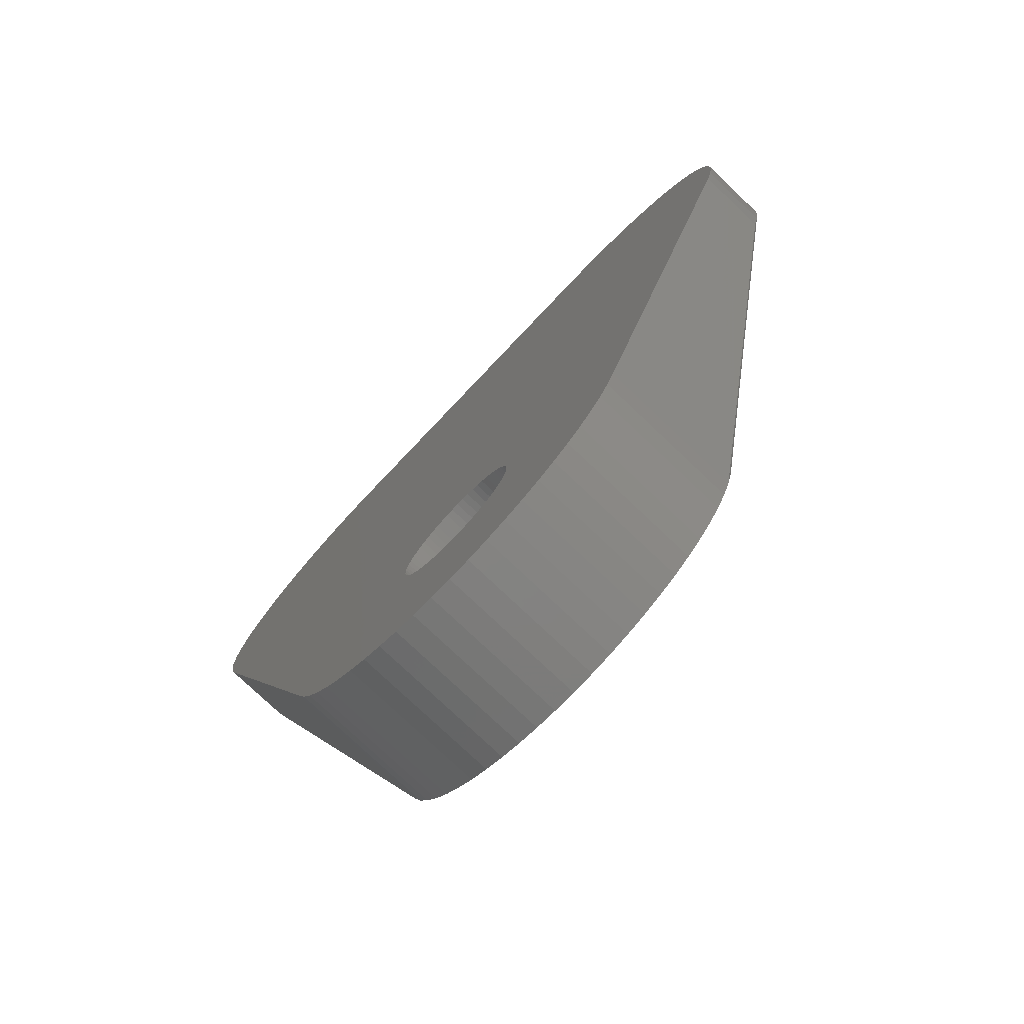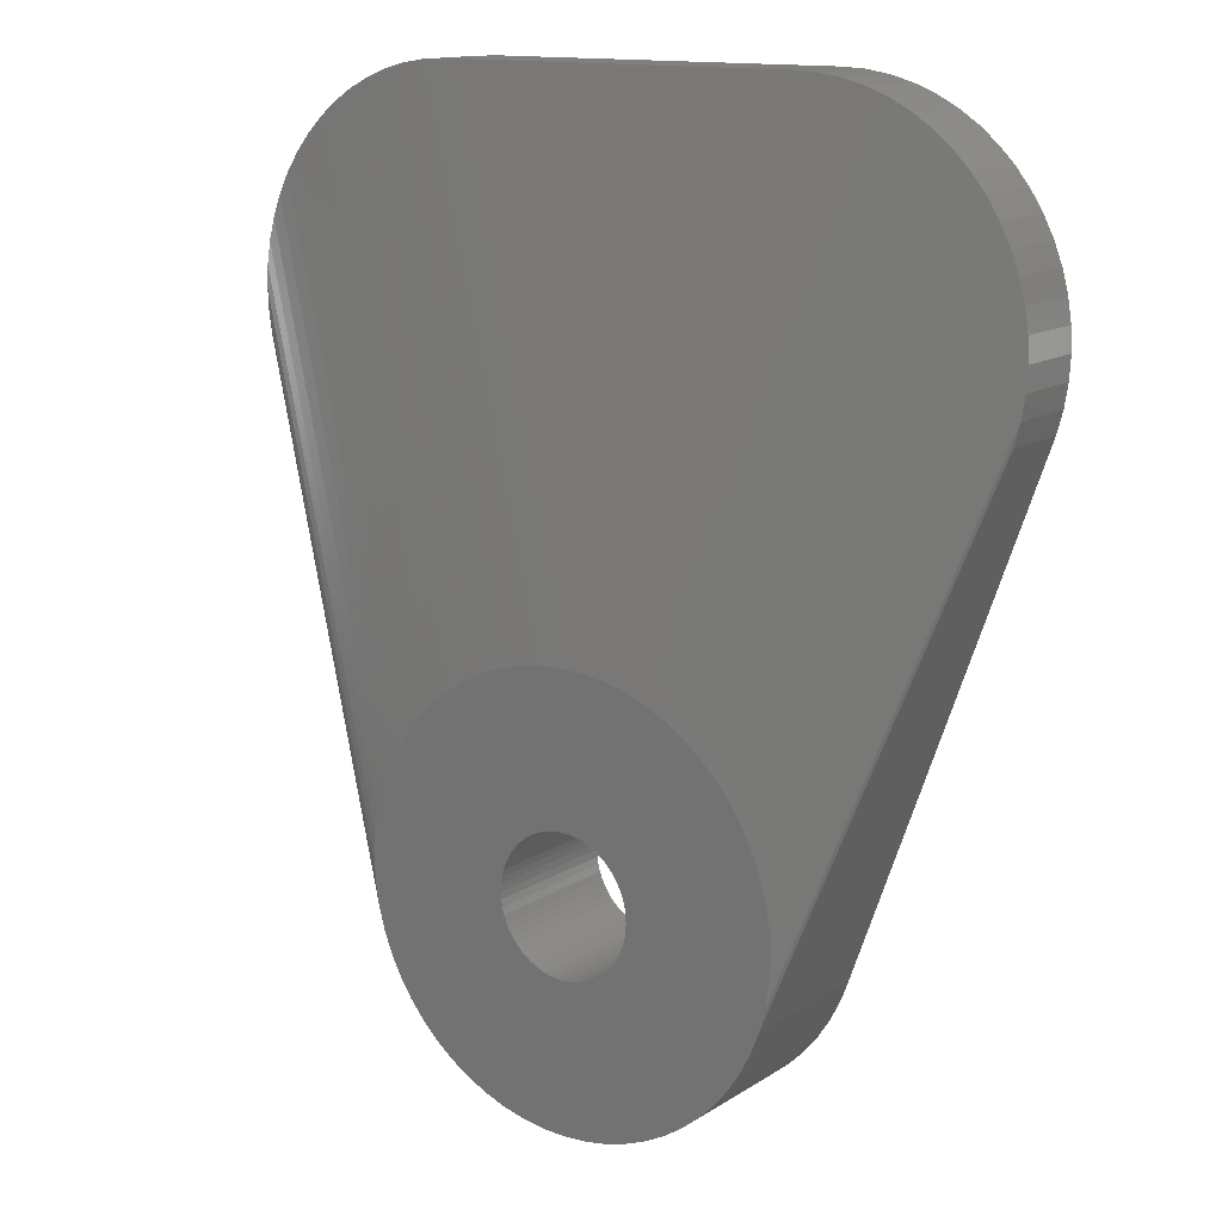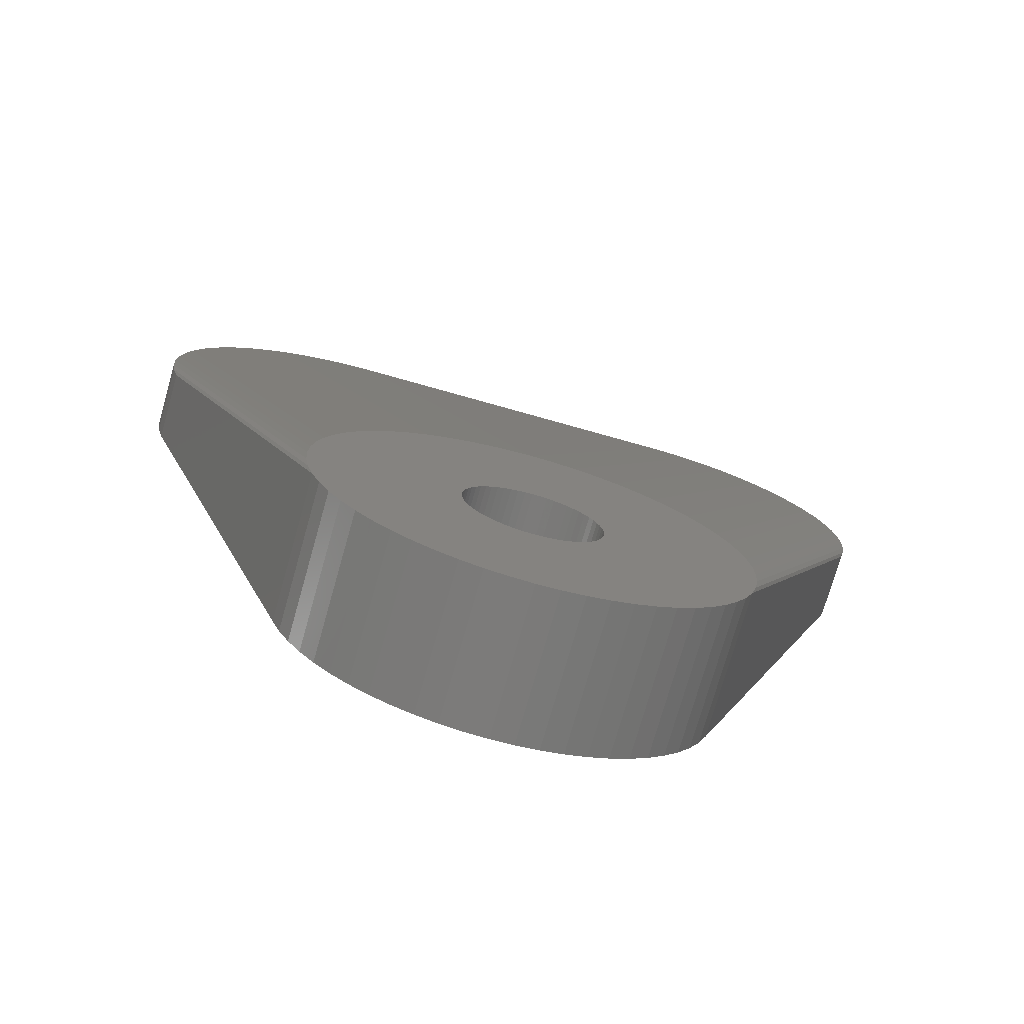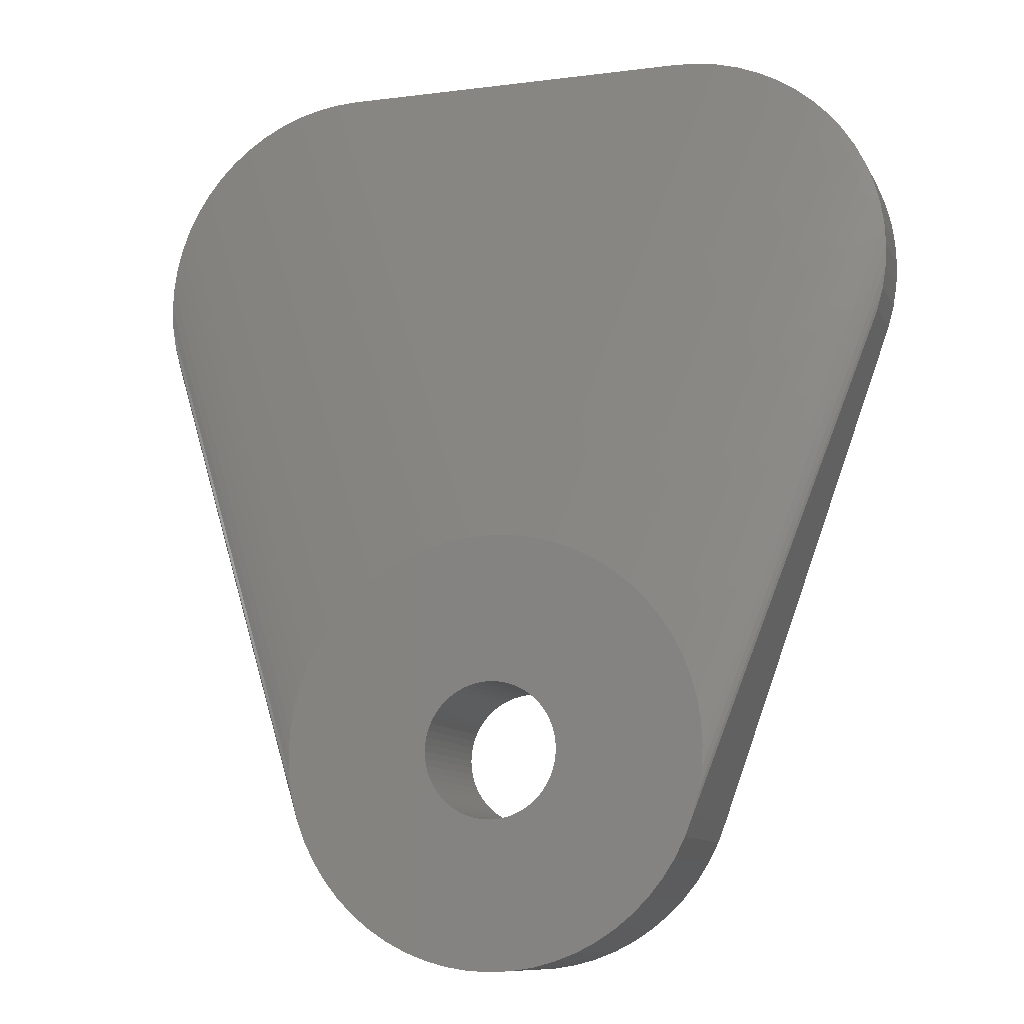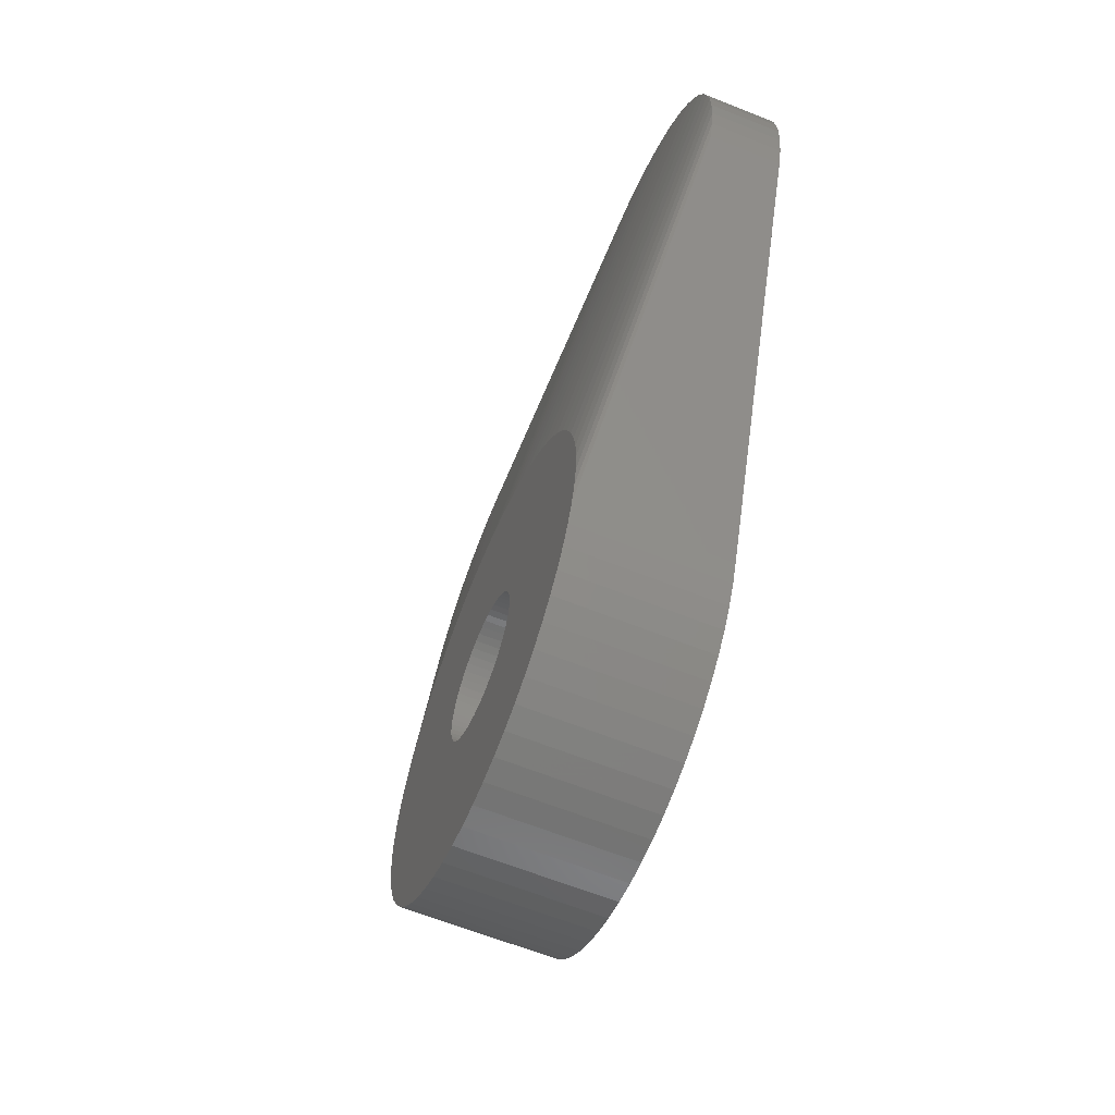
<metadata>
{"format":"stl","ext":"stl","renderer":"f3d","projection":"perspective","resolution":1024,"background":"white","views":[{"elev":-77.1,"azim":-133.5,"up":"+Y"},{"elev":13.9,"azim":36.1,"up":"+Y"},{"elev":-74.3,"azim":-15.8,"up":"+Y"},{"elev":-10.3,"azim":17.9,"up":"+Y"},{"elev":-62.2,"azim":67.7,"up":"+Y"}]}
</metadata>
<code>
# stl→obj: 281 verts, 562 faces
v -4.459 -4.015 -2
v -4.854 -3.527 2
v -4.854 -3.527 -2
v -4.459 -4.015 2
v -7.44 19.48 0
v -1.854 5.706 2
v -6.854 19.71 0
v -2.44 5.481 2
v 6.247 19.87 -2
v 5.627 19.97 0
v 6.247 19.87 0
v 5.627 19.97 -2
v 10.97 13.37 0
v 11 14 -2
v 11 14 0
v 10.97 13.37 -2
v 5.481 -2.44 2
v 5.706 -1.854 -2
v 5.706 -1.854 2
v 5.481 -2.44 -2
v -5.481 -2.44 -2
v -5.706 -1.854 2
v -5.706 -1.854 -2
v -5.481 -2.44 2
v -5.627 19.97 0
v -1.247 5.869 2
v -0.6272 5.967 2
v -6.247 19.87 0
v -6.247 19.87 -2
v -6.854 19.71 -2
v -5.196 3 2
v -10.2 17 0
v -5.481 2.44 2
v -5 20 -2
v -5 20 0
v -5.627 19.97 -2
v 0 6 2
v 10.97 14.63 -2
v 10.97 14.63 0
v 10.71 12.15 0
v 10.71 12.15 -2
v 10.87 12.75 -2
v 10.87 12.75 0
v 6 0 2
v -1.247 -5.869 -2
v -0.6272 -5.967 2
v -1.247 -5.869 2
v -0.6272 -5.967 -2
v -2.44 -5.481 -2
v -1.854 -5.706 2
v -2.44 -5.481 2
v -1.854 -5.706 -2
v -4.015 -4.459 -2
v -3.527 -4.854 2
v -4.015 -4.459 2
v -3.527 -4.854 -2
v -5.196 -3 -2
v -5.196 -3 2
v -11 14 0
v -5.967 0.6272 2
v -10.97 14.63 0
v -6 0 2
v -10.97 13.37 -2
v -11 14 -2
v -10.97 13.37 0
v -8.527 18.85 -2
v -9.015 18.46 0
v -8.527 18.85 0
v -9.015 18.46 -2
v 1.89 -0.1986 -2
v 1.9 0 -2
v 3 -5.196 -2
v 1.858 -0.395 -2
v 0.7728 -1.736 -2
v 2.44 -5.481 -2
v 1.854 -5.706 -2
v 1.807 -0.5871 -2
v 1.736 -0.7728 -2
v 1.645 -0.95 -2
v 1.537 -1.117 -2
v 1.412 -1.271 -2
v 1.271 -1.412 -2
v 0.5871 -1.807 -2
v 1.247 -5.869 -2
v 1.117 -1.537 -2
v 0.95 -1.645 -2
v 0.395 -1.858 -2
v 0.6272 -5.967 -2
v 0.1986 -1.89 -2
v 0 -6 -2
v 0 -1.9 -2
v -0.1986 -1.89 -2
v -0.395 -1.858 -2
v -0.5871 -1.807 -2
v -0.7728 -1.736 -2
v -0.95 -1.645 -2
v -3 -5.196 -2
v -1.117 -1.537 -2
v -1.271 -1.412 -2
v -1.412 -1.271 -2
v -1.537 -1.117 -2
v -1.645 -0.95 -2
v 10.87 15.25 -2
v 10.71 15.85 -2
v 10.48 16.44 -2
v 10.2 17 -2
v 9.854 17.53 -2
v 9.459 18.01 -2
v 9.015 18.46 -2
v 8.527 18.85 -2
v 8 19.2 -2
v 7.44 19.48 -2
v 6.854 19.71 -2
v 1.537 1.117 -2
v 1.271 1.412 -2
v 1.412 1.271 -2
v 5.196 -3 -2
v 1.645 0.95 -2
v 4.854 -3.527 -2
v 4.459 -4.015 -2
v 4.015 -4.459 -2
v 3.527 -4.854 -2
v 1.89 0.1986 -2
v 1.858 0.395 -2
v 1.807 0.5871 -2
v 1.736 0.7728 -2
v 1.117 1.537 -2
v 0.95 1.645 -2
v 0.7728 1.736 -2
v 0.5871 1.807 -2
v 5 20 -2
v 0.395 1.858 -2
v 0.1986 1.89 -2
v 0 1.9 -2
v -0.1986 1.89 -2
v -10.71 12.15 -2
v -0.395 1.858 -2
v -0.5871 1.807 -2
v -0.7728 1.736 -2
v -0.95 1.645 -2
v -1.117 1.537 -2
v -1.271 1.412 -2
v -1.412 1.271 -2
v -1.537 1.117 -2
v -1.645 0.95 -2
v -1.736 0.7728 -2
v -1.807 0.5871 -2
v -1.736 -0.7728 -2
v -1.807 -0.5871 -2
v -1.858 -0.395 -2
v -1.89 -0.1986 -2
v -1.9 0 -2
v -1.89 0.1986 -2
v -1.858 0.395 -2
v -7.44 19.48 -2
v -8 19.2 -2
v -9.459 18.01 -2
v -9.854 17.53 -2
v -10.2 17 -2
v -10.48 16.44 -2
v -10.71 15.85 -2
v -10.87 12.75 -2
v -10.87 15.25 -2
v -10.97 14.63 -2
v -10.71 15.85 0
v -10.48 16.44 0
v -5.706 1.854 2
v 10.2 17 0
v 5.481 2.44 2
v 10.48 16.44 0
v 5 20 0
v 5.869 -1.247 2
v 5.967 -0.6272 2
v 4.015 -4.459 2
v 4.459 -4.015 2
v 2.44 -5.481 2
v 1.854 -5.706 2
v 1.247 -5.869 2
v -3 -5.196 2
v 1.9 0 2
v 5.967 0.6272 2
v 1.89 0.1986 2
v 5.869 1.247 2
v 1.858 0.395 2
v 5.706 1.854 2
v 1.89 -0.1986 2
v 1.807 0.5871 2
v 1.736 0.7728 2
v 5.196 3 2
v 1.858 -0.395 2
v 1.645 0.95 2
v 4.854 3.527 2
v 1.537 1.117 2
v 4.459 4.015 2
v 1.807 -0.5871 2
v 1.412 1.271 2
v 4.015 4.459 2
v 1.271 1.412 2
v 3.527 4.854 2
v 1.736 -0.7728 2
v 1.117 1.537 2
v 3 5.196 2
v 5.196 -3 2
v 0.95 1.645 2
v 2.44 5.481 2
v 1.645 -0.95 2
v 4.854 -3.527 2
v 0.7728 1.736 2
v 1.854 5.706 2
v 0.5871 1.807 2
v 1.247 5.869 2
v 0.395 1.858 2
v 0.6272 5.967 2
v 0.1986 1.89 2
v 0 1.9 2
v -0.1986 1.89 2
v -0.395 1.858 2
v -0.5871 1.807 2
v -0.7728 1.736 2
v -0.95 1.645 2
v -3 5.196 2
v -1.117 1.537 2
v -3.527 4.854 2
v -1.271 1.412 2
v -4.015 4.459 2
v -1.412 1.271 2
v -4.459 4.015 2
v -1.537 1.117 2
v -4.854 3.527 2
v -1.645 0.95 2
v 1.537 -1.117 2
v 1.412 -1.271 2
v 1.271 -1.412 2
v 3.527 -4.854 2
v 1.117 -1.537 2
v 3 -5.196 2
v 0.95 -1.645 2
v 0.7728 -1.736 2
v 0.5871 -1.807 2
v 0.395 -1.858 2
v 0.6272 -5.967 2
v 0.1986 -1.89 2
v 0 -1.9 2
v 0 -6 2
v -0.1986 -1.89 2
v -0.395 -1.858 2
v -0.5871 -1.807 2
v -0.7728 -1.736 2
v -0.95 -1.645 2
v -1.117 -1.537 2
v -1.271 -1.412 2
v -1.412 -1.271 2
v -1.537 -1.117 2
v -1.645 -0.95 2
v -1.736 -0.7728 2
v -1.807 -0.5871 2
v -1.858 -0.395 2
v -5.869 -1.247 2
v -1.89 -0.1986 2
v -5.967 -0.6272 2
v -1.9 0 2
v -1.736 0.7728 2
v -1.807 0.5871 2
v -1.858 0.395 2
v -5.869 1.247 2
v -1.89 0.1986 2
v -10.71 12.15 0
v -10.87 12.75 0
v -10.87 15.25 0
v -8 19.2 0
v 7.44 19.48 0
v 8 19.2 0
v 6.854 19.71 0
v 10.87 15.25 0
v 9.854 17.53 0
v 9.459 18.01 0
v -9.459 18.01 0
v -9.854 17.53 0
v 9.015 18.46 0
v 8.527 18.85 0
v 10.71 15.85 0
f 1 2 3
f 2 1 4
f 5 6 7
f 6 5 8
f 9 10 11
f 10 9 12
f 13 14 15
f 14 13 16
f 17 18 19
f 18 17 20
f 21 22 23
f 22 21 24
f 25 26 27
f 26 25 28
f 29 7 28
f 7 29 30
f 31 32 33
f 34 25 35
f 25 34 36
f 35 25 37
f 15 38 39
f 38 15 14
f 18 40 19
f 40 18 41
f 40 42 43
f 42 40 41
f 15 44 13
f 45 46 47
f 46 45 48
f 49 50 51
f 50 49 52
f 53 54 55
f 54 53 56
f 57 24 21
f 24 57 58
f 59 60 61
f 60 59 62
f 63 59 64
f 59 63 65
f 66 67 68
f 67 66 69
f 18 70 71
f 72 73 70
f 74 75 76
f 72 77 73
f 72 78 77
f 72 79 78
f 72 80 79
f 72 81 80
f 72 82 81
f 83 76 84
f 72 85 82
f 72 86 85
f 75 74 86
f 87 84 88
f 76 83 74
f 84 87 83
f 88 89 87
f 90 89 88
f 90 91 89
f 90 92 91
f 48 92 90
f 92 48 93
f 45 93 48
f 93 45 94
f 52 94 45
f 94 52 95
f 49 95 52
f 95 49 96
f 97 96 49
f 96 97 98
f 56 98 97
f 98 56 99
f 53 99 56
f 99 53 100
f 1 100 53
f 100 1 101
f 3 101 1
f 101 3 102
f 16 38 14
f 42 38 16
f 42 103 38
f 41 103 42
f 41 104 103
f 41 105 104
f 41 106 105
f 41 107 106
f 41 108 107
f 41 109 108
f 41 110 109
f 41 111 110
f 41 112 111
f 41 113 112
f 41 9 113
f 114 41 18
f 115 41 116
f 70 18 20
f 70 20 117
f 18 118 114
f 70 117 119
f 70 119 120
f 70 120 121
f 70 121 122
f 70 122 72
f 86 72 75
f 18 71 123
f 18 123 124
f 18 124 125
f 18 125 126
f 18 126 118
f 41 114 116
f 127 41 115
f 128 41 127
f 129 41 128
f 130 41 129
f 41 131 9
f 9 131 12
f 132 41 130
f 133 41 132
f 41 133 131
f 134 131 133
f 34 134 135
f 136 135 137
f 136 137 138
f 136 138 139
f 136 139 140
f 136 140 141
f 136 141 142
f 136 142 143
f 136 143 144
f 23 144 145
f 23 145 146
f 23 146 147
f 57 102 3
f 102 57 148
f 21 148 57
f 148 21 149
f 23 149 21
f 149 23 150
f 150 23 151
f 151 23 152
f 152 23 153
f 144 23 136
f 153 23 154
f 154 23 147
f 135 136 34
f 134 34 131
f 34 136 36
f 36 136 29
f 29 136 30
f 30 136 155
f 155 136 156
f 156 136 66
f 66 136 69
f 69 136 157
f 157 136 158
f 158 136 159
f 159 136 160
f 136 161 160
f 162 161 136
f 162 163 161
f 63 163 162
f 63 164 163
f 164 63 64
f 165 33 166
f 33 165 167
f 30 5 7
f 5 30 155
f 168 169 170
f 12 171 10
f 171 12 131
f 131 35 171
f 35 131 34
f 172 40 43
f 40 172 19
f 173 43 13
f 43 173 172
f 174 120 175
f 120 174 121
f 76 176 177
f 176 76 75
f 84 177 178
f 177 84 76
f 56 179 54
f 179 56 97
f 3 58 57
f 58 3 2
f 180 44 181
f 182 181 183
f 44 180 173
f 184 183 185
f 186 173 180
f 187 185 169
f 173 186 172
f 188 169 189
f 190 172 186
f 191 189 192
f 172 190 19
f 193 192 194
f 195 19 190
f 196 194 197
f 19 195 17
f 198 197 199
f 200 17 195
f 201 199 202
f 17 200 203
f 204 202 205
f 206 203 200
f 203 206 207
f 181 182 180
f 183 184 182
f 208 205 209
f 185 187 184
f 169 188 187
f 189 191 188
f 192 193 191
f 194 196 193
f 197 198 196
f 210 209 211
f 199 201 198
f 202 204 201
f 205 208 204
f 212 211 213
f 209 210 208
f 211 212 210
f 213 214 212
f 37 214 213
f 37 215 214
f 37 216 215
f 27 216 37
f 216 27 217
f 26 217 27
f 217 26 218
f 6 218 26
f 218 6 219
f 8 219 6
f 219 8 220
f 221 220 8
f 220 221 222
f 223 222 221
f 222 223 224
f 225 224 223
f 224 225 226
f 227 226 225
f 226 227 228
f 229 228 227
f 228 229 230
f 231 207 206
f 207 231 175
f 232 175 231
f 175 232 174
f 233 174 232
f 174 233 234
f 235 234 233
f 234 235 236
f 237 236 235
f 236 237 176
f 238 176 237
f 176 238 177
f 239 177 238
f 177 239 178
f 240 178 239
f 178 240 241
f 242 241 240
f 243 241 242
f 243 244 241
f 245 244 243
f 46 245 246
f 47 246 247
f 245 46 244
f 50 247 248
f 51 248 249
f 179 249 250
f 246 47 46
f 54 250 251
f 55 251 252
f 4 252 253
f 2 253 254
f 58 254 255
f 24 255 256
f 247 50 47
f 22 256 257
f 258 257 259
f 260 259 261
f 31 230 229
f 248 51 50
f 230 31 262
f 249 179 51
f 33 262 31
f 250 54 179
f 262 33 263
f 251 55 54
f 167 263 33
f 252 4 55
f 263 167 264
f 253 2 4
f 265 264 167
f 254 58 2
f 264 265 266
f 255 24 58
f 60 266 265
f 256 22 24
f 266 60 261
f 257 258 22
f 62 261 60
f 259 260 258
f 261 62 260
f 267 258 268
f 258 267 22
f 160 32 159
f 32 160 166
f 61 265 269
f 265 61 60
f 270 8 5
f 8 270 221
f 36 28 25
f 28 36 29
f 156 68 270
f 68 156 66
f 68 221 270
f 221 68 223
f 67 223 68
f 223 67 225
f 111 271 272
f 271 111 112
f 209 271 273
f 271 209 205
f 37 25 27
f 28 6 26
f 6 28 7
f 171 35 37
f 171 213 10
f 213 171 37
f 112 273 271
f 273 112 113
f 183 39 274
f 39 183 181
f 275 108 276
f 108 275 107
f 275 192 168
f 43 16 13
f 16 43 42
f 44 173 13
f 207 117 203
f 117 207 119
f 203 20 17
f 20 203 117
f 175 119 207
f 119 175 120
f 72 234 236
f 234 72 122
f 122 174 234
f 174 122 121
f 75 236 176
f 236 75 72
f 97 51 179
f 51 97 49
f 52 47 50
f 47 52 45
f 53 4 1
f 4 53 55
f 23 267 136
f 267 23 22
f 162 65 63
f 65 162 268
f 62 59 65
f 157 67 69
f 67 157 277
f 159 278 158
f 278 159 32
f 64 61 164
f 61 64 59
f 164 269 163
f 269 164 61
f 161 166 160
f 166 161 165
f 269 167 165
f 167 269 265
f 163 165 161
f 165 163 269
f 155 270 5
f 270 155 156
f 229 32 31
f 278 32 229
f 197 276 279
f 276 197 194
f 202 280 272
f 280 202 199
f 205 272 271
f 272 205 202
f 199 279 280
f 279 199 197
f 11 209 273
f 209 11 211
f 10 211 11
f 211 10 213
f 113 11 273
f 11 113 9
f 110 272 280
f 272 110 111
f 109 280 279
f 280 109 110
f 276 109 279
f 109 276 108
f 181 15 39
f 15 181 44
f 185 274 281
f 274 185 183
f 169 281 170
f 281 169 185
f 281 105 170
f 105 281 104
f 194 275 276
f 275 194 192
f 170 106 168
f 106 170 105
f 48 244 46
f 244 48 90
f 88 178 241
f 178 88 84
f 90 241 244
f 241 90 88
f 136 268 162
f 268 136 267
f 260 268 258
f 268 260 65
f 62 65 260
f 158 277 157
f 277 158 278
f 32 166 33
f 168 192 189
f 168 189 169
f 274 104 281
f 104 274 103
f 39 103 274
f 103 39 38
f 168 107 275
f 107 168 106
f 278 227 277
f 227 278 229
f 277 225 67
f 225 277 227
f 127 198 201
f 198 127 115
f 139 218 219
f 218 139 138
f 262 145 230
f 145 262 146
f 70 180 71
f 180 70 186
f 125 188 126
f 188 125 187
f 126 191 118
f 191 126 188
f 129 204 208
f 204 129 128
f 133 212 214
f 212 133 132
f 266 154 264
f 154 266 153
f 226 142 224
f 142 226 143
f 137 216 217
f 216 137 135
f 142 222 224
f 222 142 141
f 78 195 77
f 195 78 200
f 92 246 245
f 246 92 93
f 251 100 252
f 100 251 99
f 123 184 124
f 184 123 182
f 124 187 125
f 187 124 184
f 114 196 116
f 196 114 193
f 118 193 114
f 193 118 191
f 116 198 115
f 198 116 196
f 134 214 215
f 214 134 133
f 128 201 204
f 201 128 127
f 130 208 210
f 208 130 129
f 132 210 212
f 210 132 130
f 261 153 266
f 153 261 152
f 263 146 262
f 146 263 147
f 264 147 263
f 147 264 154
f 230 144 228
f 144 230 145
f 228 143 226
f 143 228 144
f 138 217 218
f 217 138 137
f 135 215 216
f 215 135 134
f 141 220 222
f 220 141 140
f 140 219 220
f 219 140 139
f 71 182 123
f 182 71 180
f 89 243 242
f 243 89 91
f 77 190 73
f 190 77 195
f 81 231 80
f 231 81 232
f 83 240 239
f 240 83 87
f 82 235 233
f 235 82 85
f 86 238 237
f 238 86 74
f 94 248 247
f 248 94 95
f 96 250 249
f 250 96 98
f 256 150 257
f 150 256 149
f 259 152 261
f 152 259 151
f 252 101 253
f 101 252 100
f 254 148 255
f 148 254 102
f 73 186 70
f 186 73 190
f 80 206 79
f 206 80 231
f 87 242 240
f 242 87 89
f 74 239 238
f 239 74 83
f 82 232 81
f 232 82 233
f 85 237 235
f 237 85 86
f 91 245 243
f 245 91 92
f 93 247 246
f 247 93 94
f 95 249 248
f 249 95 96
f 98 251 250
f 251 98 99
f 255 149 256
f 149 255 148
f 257 151 259
f 151 257 150
f 253 102 254
f 102 253 101
f 79 200 78
f 200 79 206

</code>
